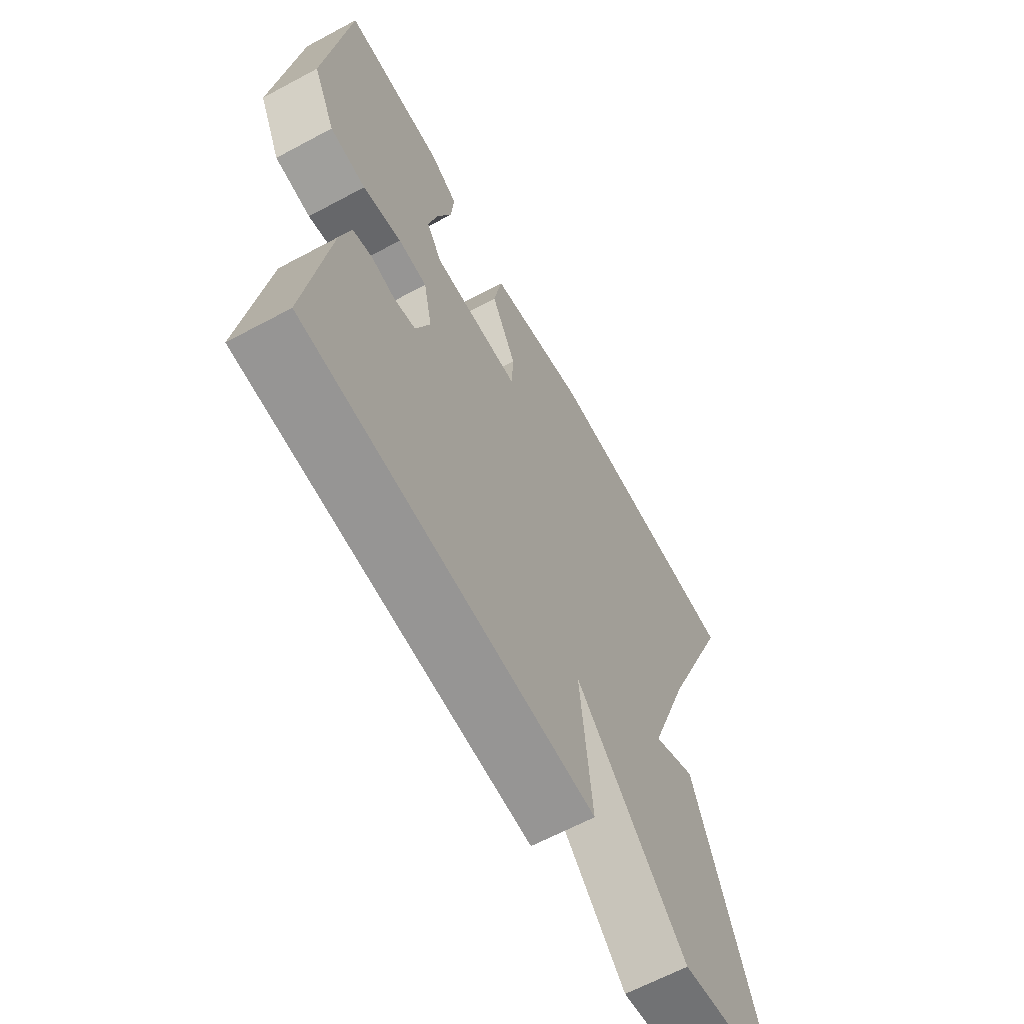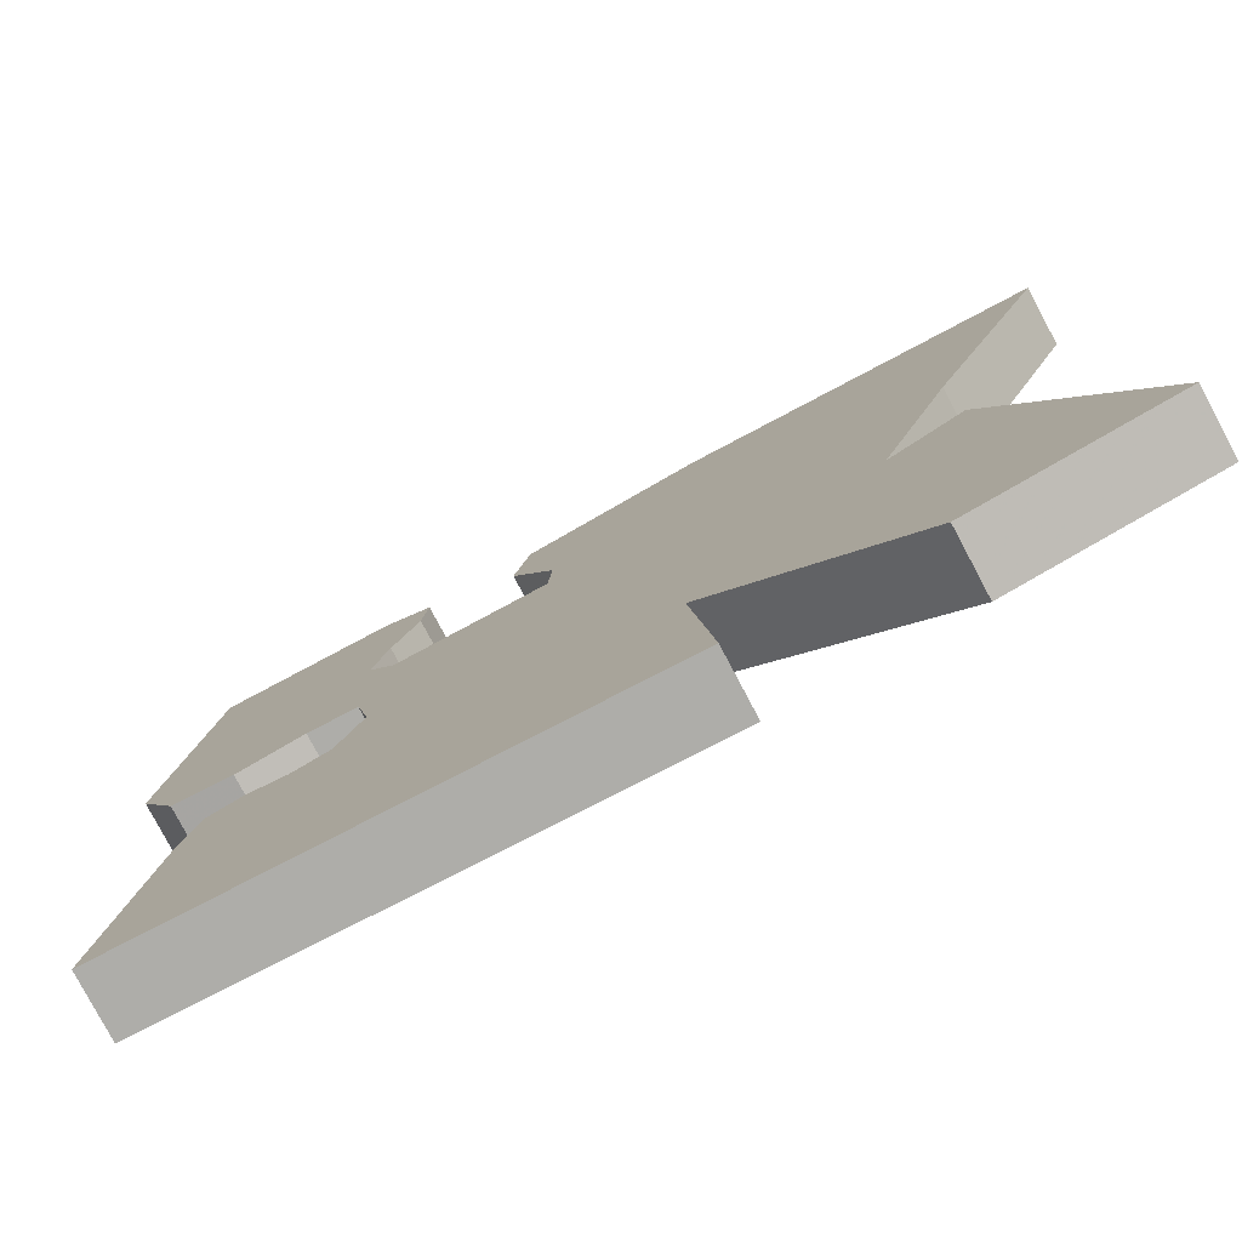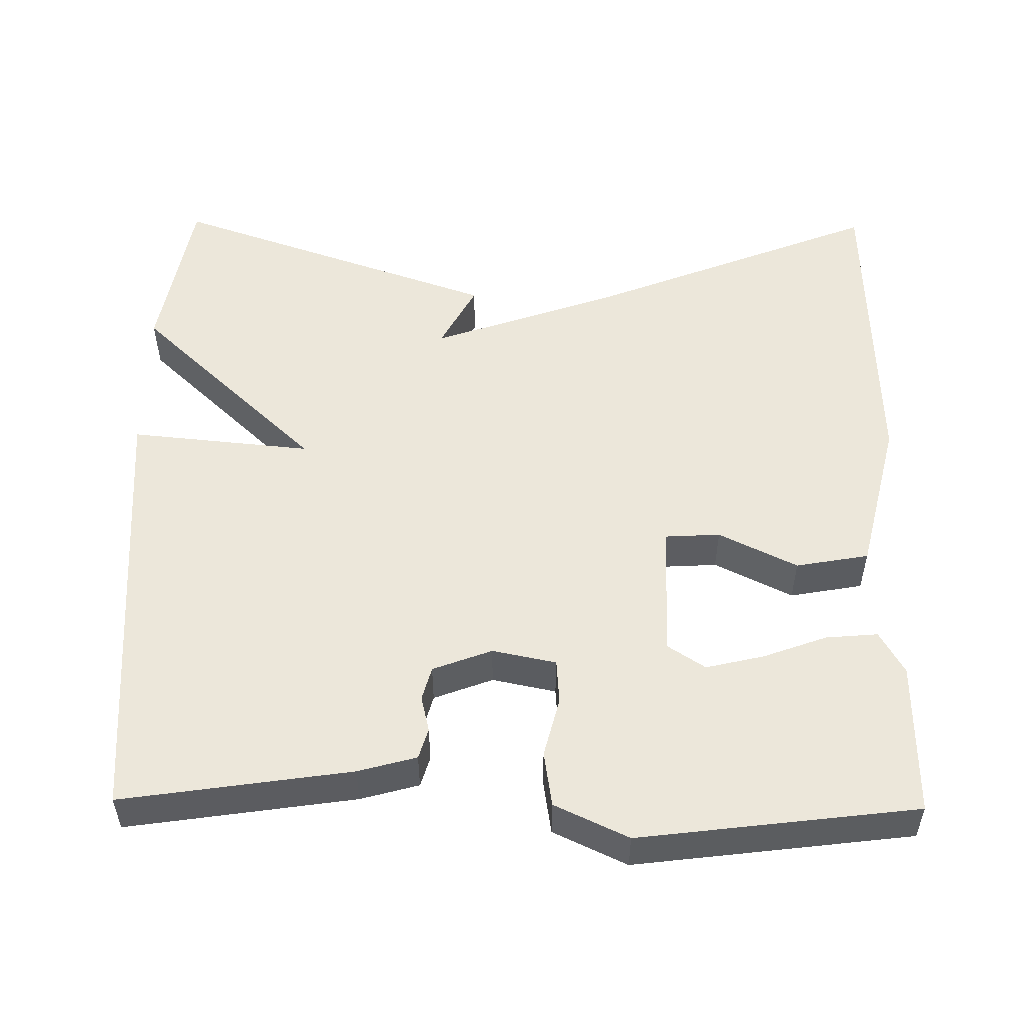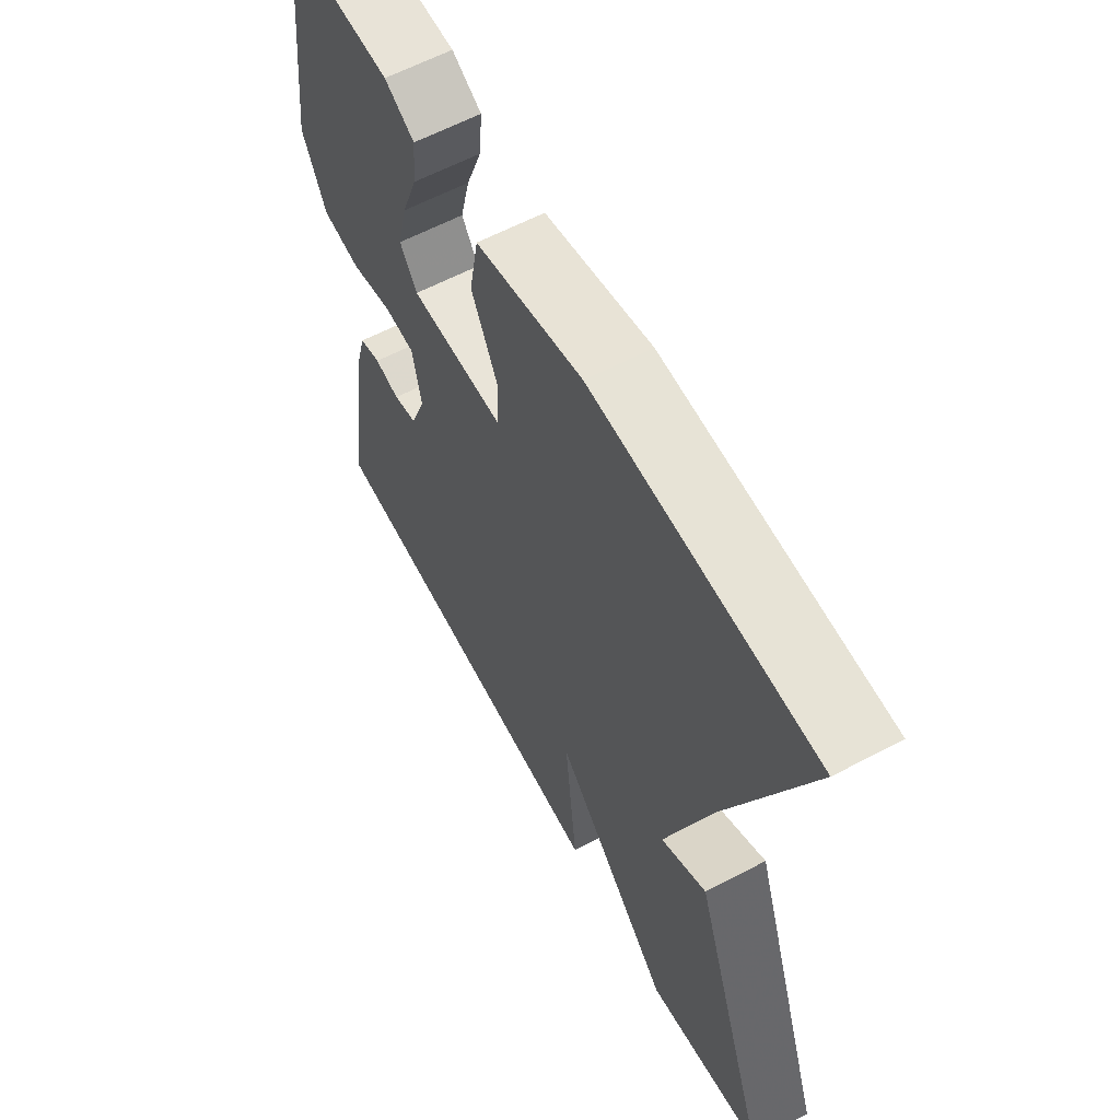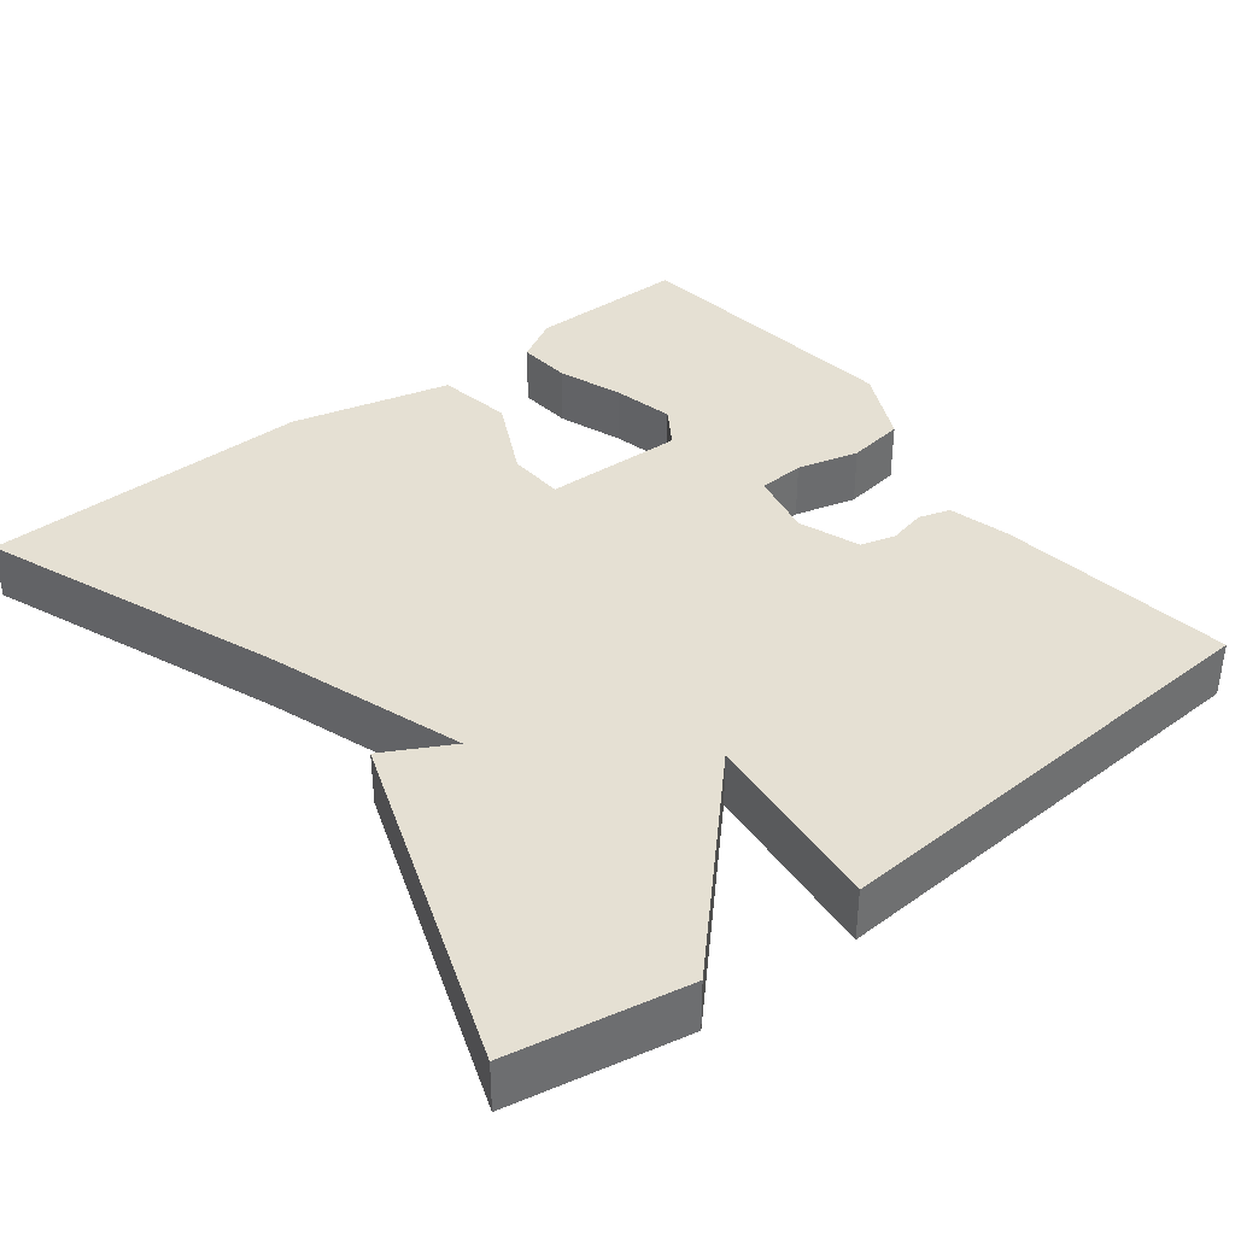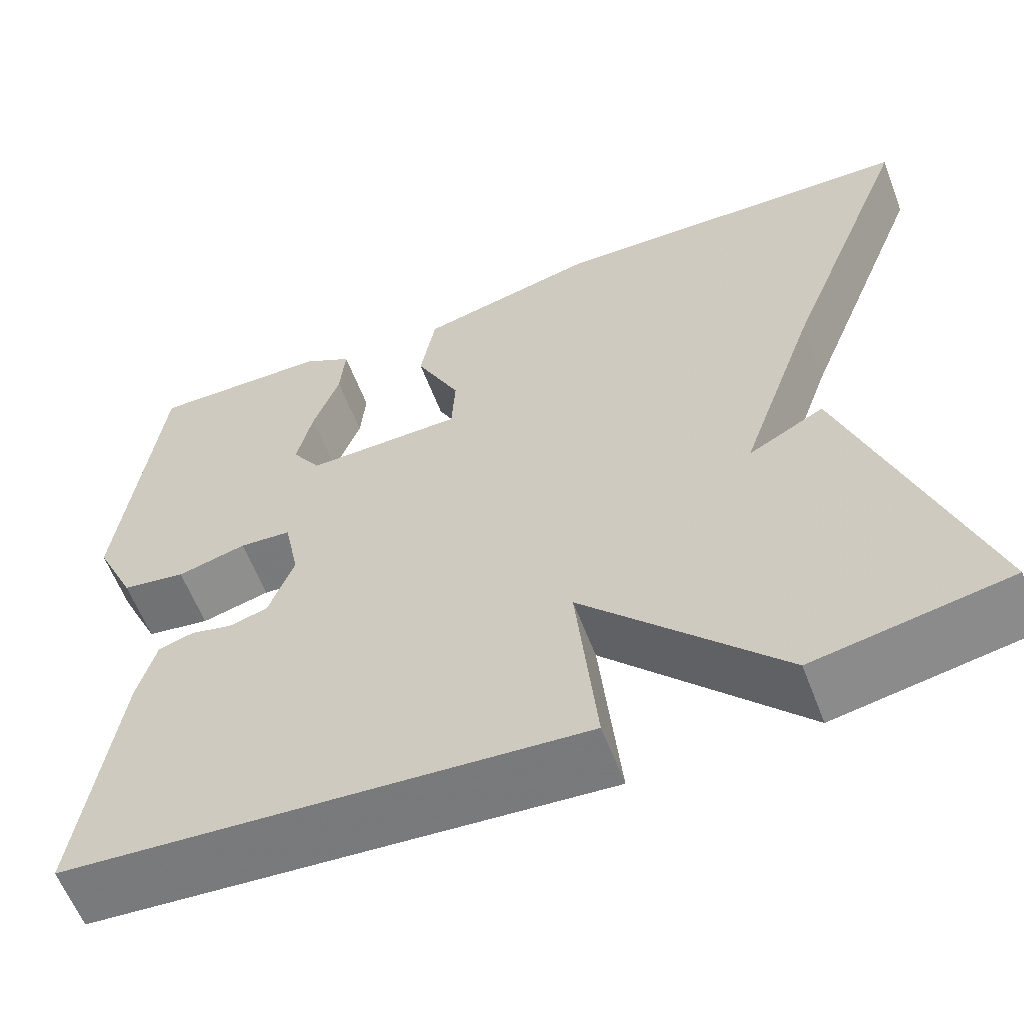
<metadata>
{"format":"obj","ext":"obj","renderer":"f3d","projection":"perspective","resolution":1024,"background":"white","views":[{"elev":-64.3,"azim":-61.6,"up":"+Z"},{"elev":-79.6,"azim":28.0,"up":"+Z"},{"elev":52.9,"azim":-89.3,"up":"+Y"},{"elev":61.4,"azim":61.8,"up":"+Z"},{"elev":38.1,"azim":142.4,"up":"+Y"},{"elev":-59.8,"azim":20.8,"up":"+Z"}]}
</metadata>
<code>
v 0.5 0.07 -0.5
v 0.281 0.07 -0.54
v 0.058 0.07 -0.304
v 0.081 0.07 -0.54
v -0.5 0.07 -0.5
v -0.456 0.07 -0.202
v -0.435 0.07 -0.126
v -0.395 0.07 -0.114
v -0.348 0.07 -0.125
v -0.304 0.07 -0.113
v -0.275 0.07 -0.036
v -0.292 0.07 0.047
v -0.35 0.07 0.051
v -0.428 0.07 0.031
v -0.5 0.07 0.042
v -0.545 0.07 0.138
v -0.5 0.07 0.5
v -0.299 0.07 0.498
v -0.243 0.07 0.466
v -0.249 0.07 0.398
v -0.279 0.07 0.316
v -0.297 0.07 0.24
v -0.265 0.07 0.191
v -0.088 0.07 0.195
v -0.084 0.07 0.267
v -0.134 0.07 0.369
v -0.117 0.07 0.464
v 0.085 0.07 0.513
v 0.5 0.07 0.5
v 0.352 0.07 0.126
v 0.266 0.07 -0.12
v 0.352 0.07 -0.074
v 0.5 0 -0.5
v 0.281 0 -0.54
v 0.058 0 -0.304
v 0.081 0 -0.54
v -0.5 0 -0.5
v -0.456 0 -0.202
v -0.435 0 -0.126
v -0.395 0 -0.114
v -0.348 0 -0.125
v -0.304 0 -0.113
v -0.275 0 -0.036
v -0.292 0 0.047
v -0.35 0 0.051
v -0.428 0 0.031
v -0.5 0 0.042
v -0.545 0 0.138
v -0.5 0 0.5
v -0.299 0 0.498
v -0.243 0 0.466
v -0.249 0 0.398
v -0.279 0 0.316
v -0.297 0 0.24
v -0.265 0 0.191
v -0.088 0 0.195
v -0.084 0 0.267
v -0.134 0 0.369
v -0.117 0 0.464
v 0.085 0 0.513
v 0.5 0 0.5
v 0.352 0 0.126
v 0.266 0 -0.12
v 0.352 0 -0.074
f 1 2 3
f 32 1 3
f 31 32 3
f 30 31 3
f 28 29 30
f 27 28 30
f 26 27 30
f 25 26 30
f 24 25 30 3
f 23 24 3 4
f 22 23 4
f 19 20 21
f 18 19 21
f 17 18 21
f 16 17 21
f 15 16 21
f 14 15 21
f 13 14 21 22
f 12 13 22
f 11 12 22 4
f 7 8 9
f 6 7 9
f 5 6 9
f 4 5 9
f 4 9 10
f 4 10 11
f 35 34 33
f 35 33 64
f 35 64 63
f 35 63 62
f 62 61 60
f 62 60 59
f 62 59 58
f 62 58 57
f 35 62 57 56
f 36 35 56 55
f 36 55 54
f 53 52 51
f 53 51 50
f 53 50 49
f 53 49 48
f 53 48 47
f 53 47 46
f 54 53 46 45
f 54 45 44
f 36 54 44 43
f 41 40 39
f 41 39 38
f 41 38 37
f 41 37 36
f 42 41 36
f 43 42 36
f 1 33 34 2
f 2 34 35 3
f 3 35 36 4
f 4 36 37 5
f 5 37 38 6
f 6 38 39 7
f 7 39 40 8
f 8 40 41 9
f 9 41 42 10
f 10 42 43 11
f 11 43 44 12
f 12 44 45 13
f 13 45 46 14
f 14 46 47 15
f 15 47 48 16
f 16 48 49 17
f 17 49 50 18
f 18 50 51 19
f 19 51 52 20
f 20 52 53 21
f 21 53 54 22
f 22 54 55 23
f 23 55 56 24
f 24 56 57 25
f 25 57 58 26
f 26 58 59 27
f 27 59 60 28
f 28 60 61 29
f 29 61 62 30
f 30 62 63 31
f 31 63 64 32
f 32 64 33 1

</code>
